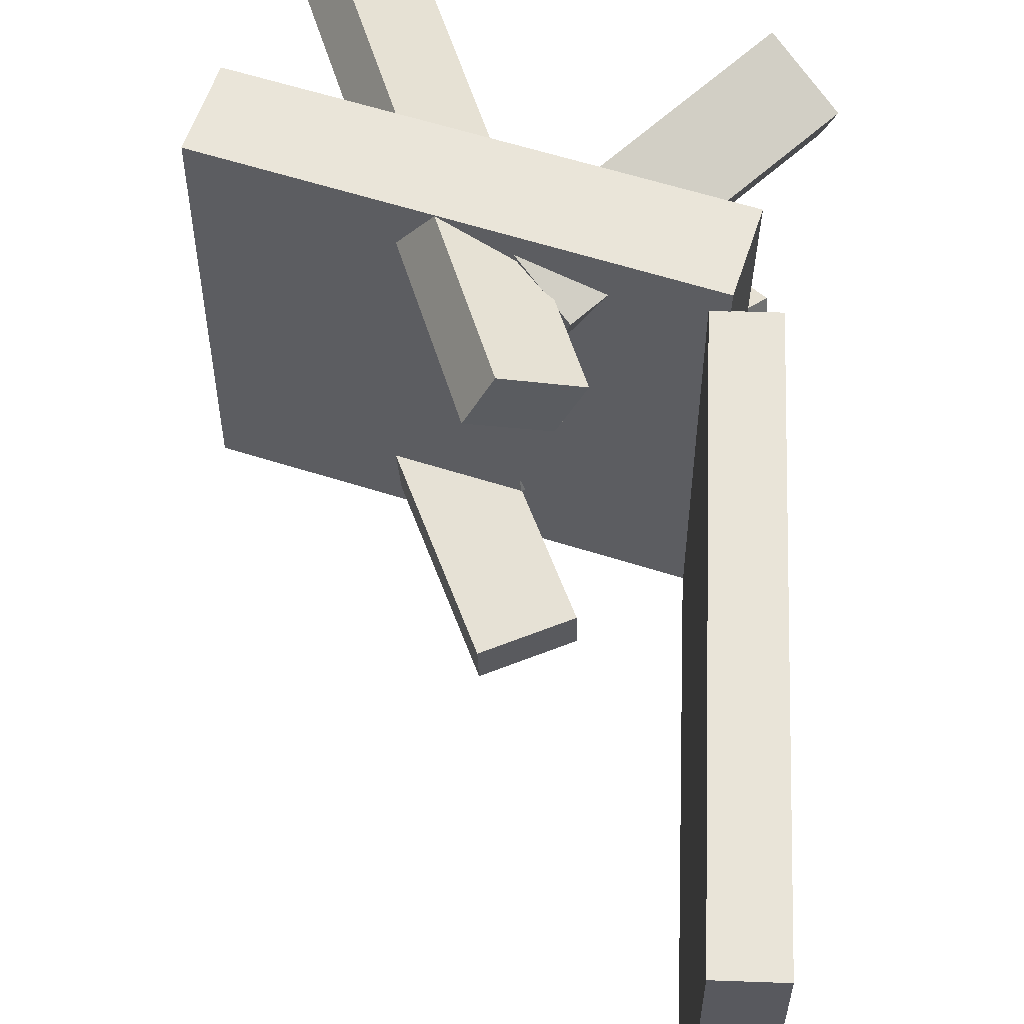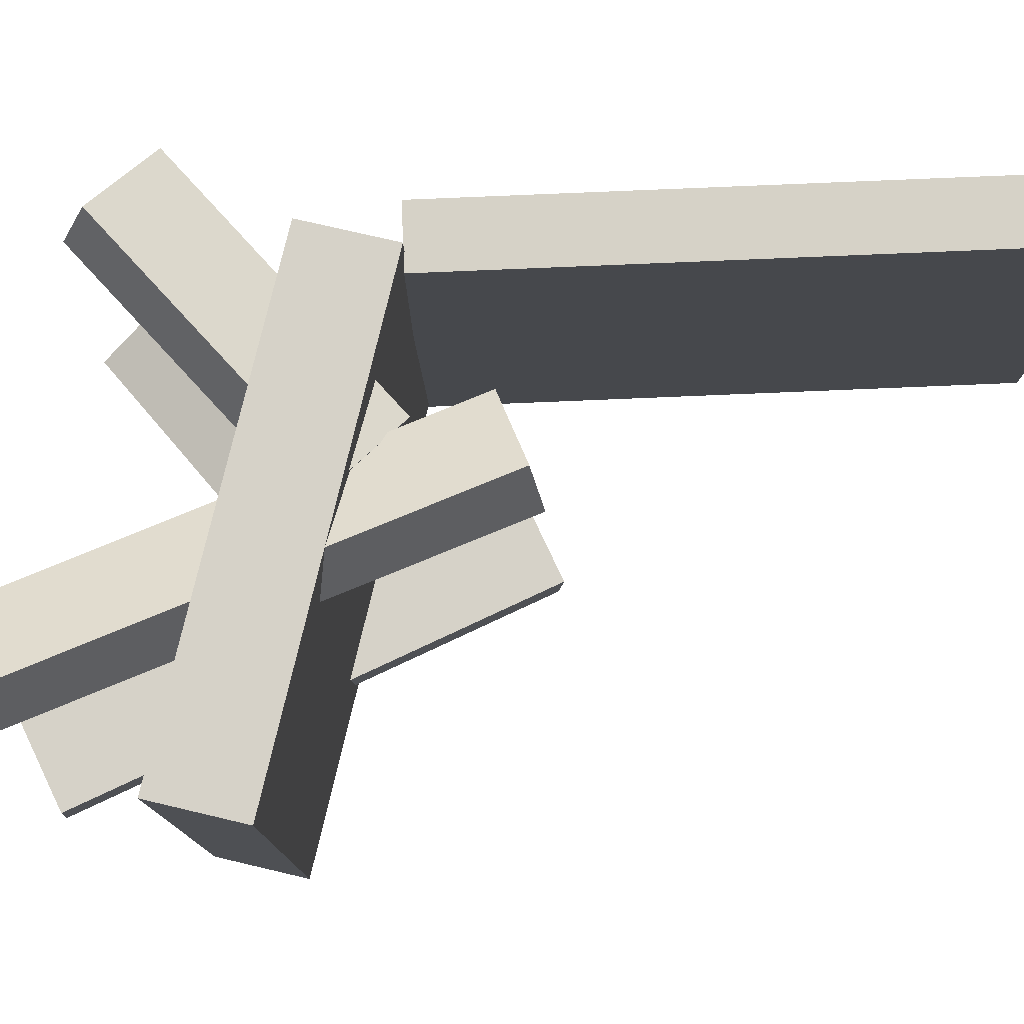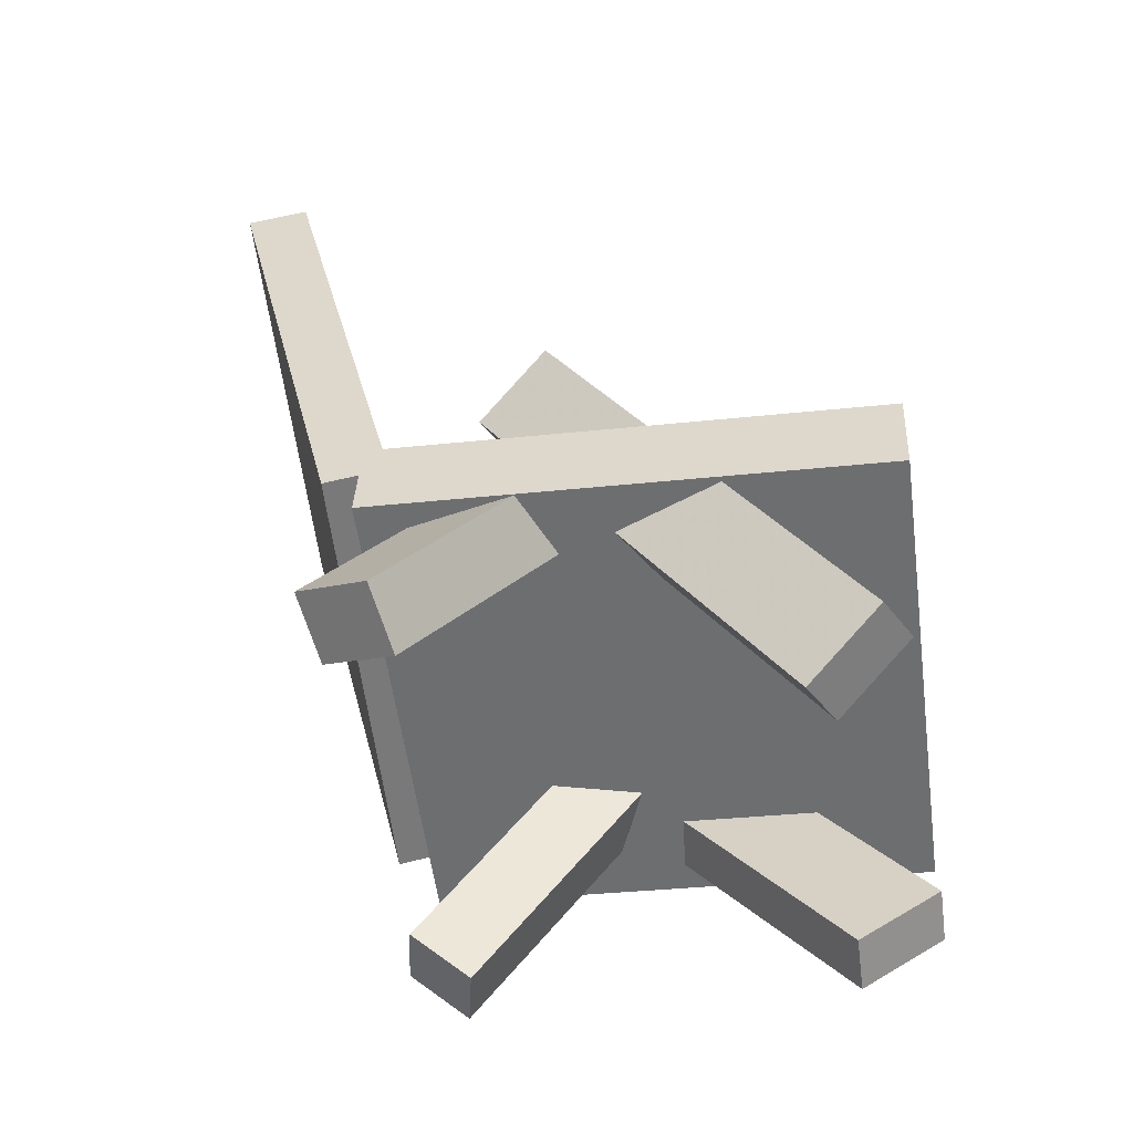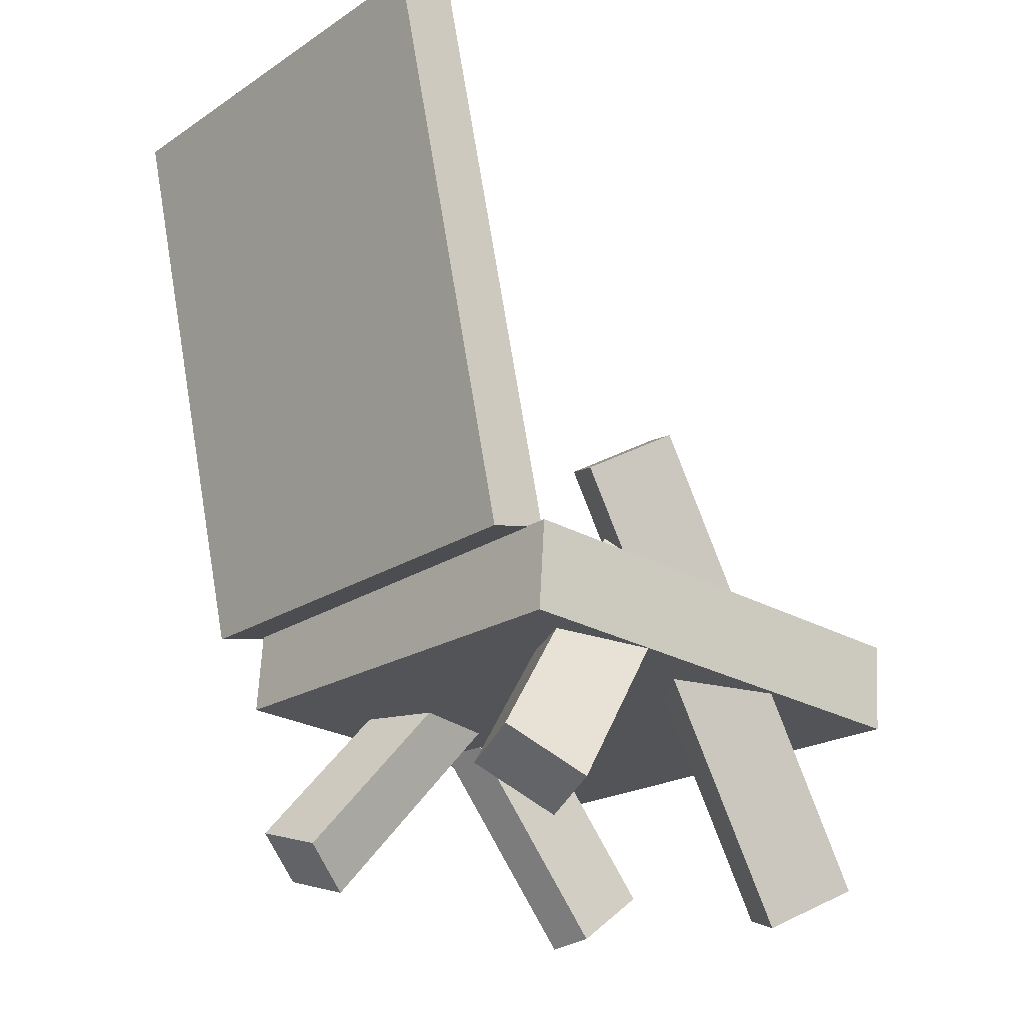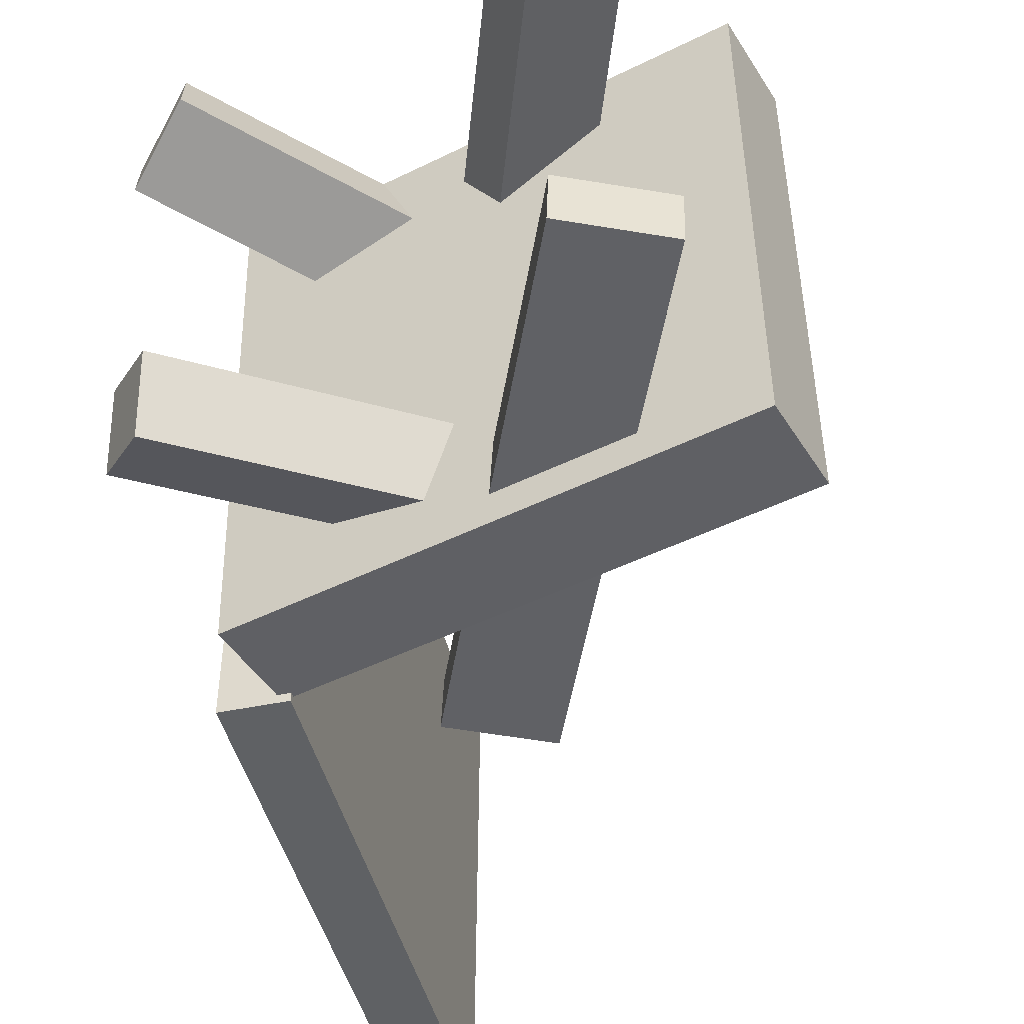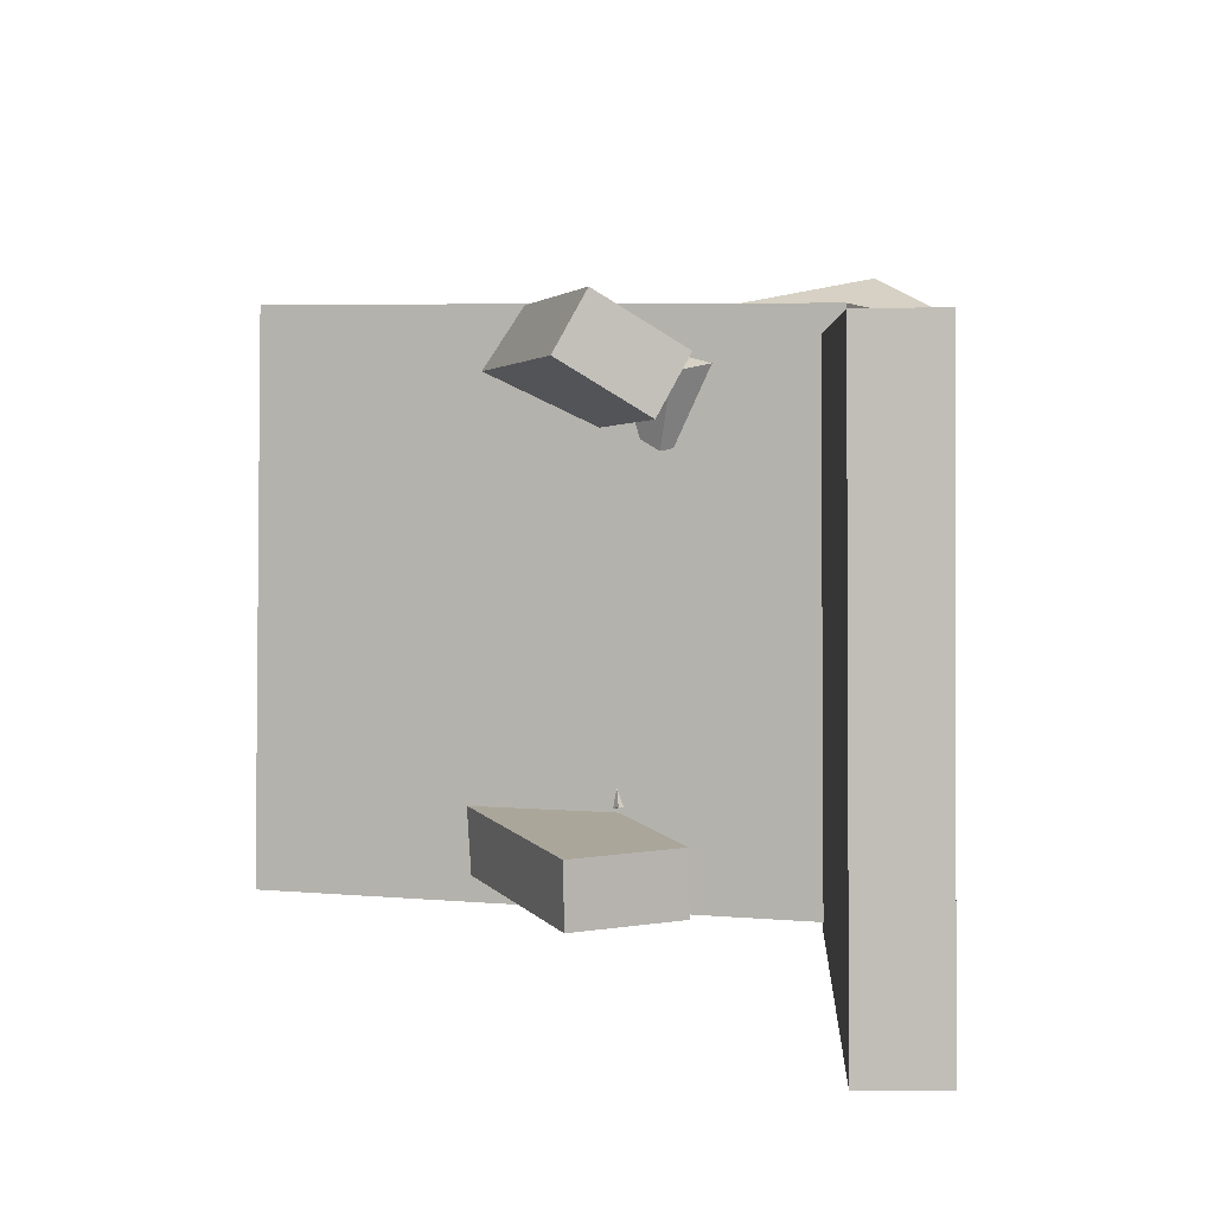
<metadata>
{"format":"obj","ext":"obj","renderer":"f3d","projection":"perspective","resolution":1024,"background":"white","views":[{"elev":60.0,"azim":-165.0,"up":"+Z"},{"elev":78.0,"azim":100.4,"up":"+Z"},{"elev":-56.2,"azim":7.2,"up":"+Y"},{"elev":-22.1,"azim":-41.0,"up":"+Y"},{"elev":-45.6,"azim":26.7,"up":"+Z"},{"elev":3.6,"azim":-164.9,"up":"+Z"}]}
</metadata>
<code>
v 0.2345 -0.1965 -0.1808
v 0.2317 -0.2043 0.1853
v -0.1397 -0.1773 -0.1832
v -0.1425 -0.1851 0.1828
v 0.2382 -0.1249 -0.1792
v 0.2354 -0.1327 0.1868
v -0.1361 -0.1057 -0.1817
v -0.1389 -0.1135 0.1844
f 1.0 7.0 5.0
f 1.0 3.0 7.0
f 1.0 4.0 3.0
f 1.0 2.0 4.0
f 3.0 8.0 7.0
f 3.0 4.0 8.0
f 5.0 7.0 8.0
f 5.0 8.0 6.0
f 1.0 5.0 6.0
f 1.0 6.0 2.0
f 2.0 6.0 8.0
f 2.0 8.0 4.0
v 0.1641 -0.3601 0.09678
v 0.1456 -0.374 0.1358
v -0.04528 -0.02707 0.1163
v -0.06374 -0.04096 0.1553
v 0.2171 -0.3289 0.133
v 0.1986 -0.3428 0.172
v 0.007717 0.004132 0.1525
v -0.01075 -0.009765 0.1915
f 9.0 15.0 13.0
f 9.0 11.0 15.0
f 9.0 12.0 11.0
f 9.0 10.0 12.0
f 11.0 16.0 15.0
f 11.0 12.0 16.0
f 13.0 15.0 16.0
f 13.0 16.0 14.0
f 9.0 13.0 14.0
f 9.0 14.0 10.0
f 10.0 14.0 16.0
f 10.0 16.0 12.0
v -0.175 -0.1206 -0.1879
v -0.1721 -0.1215 0.1663
v -0.2746 0.3194 -0.186
v -0.2716 0.3186 0.1683
v -0.1276 -0.1099 -0.1882
v -0.1246 -0.1108 0.166
v -0.2271 0.3302 -0.1863
v -0.2242 0.3293 0.1679
f 17.0 23.0 21.0
f 17.0 19.0 23.0
f 17.0 20.0 19.0
f 17.0 18.0 20.0
f 19.0 24.0 23.0
f 19.0 20.0 24.0
f 21.0 23.0 24.0
f 21.0 24.0 22.0
f 17.0 21.0 22.0
f 17.0 22.0 18.0
f 18.0 22.0 24.0
f 18.0 24.0 20.0
v -0.1082 -0.3287 0.159
v -0.1193 -0.3113 0.2063
v -0.1626 -0.2941 0.1334
v -0.1737 -0.2767 0.1807
v 0.02674 -0.1433 0.1225
v 0.01561 -0.1259 0.1698
v -0.02764 -0.1088 0.09699
v -0.03877 -0.09137 0.1443
f 25.0 31.0 29.0
f 25.0 27.0 31.0
f 25.0 28.0 27.0
f 25.0 26.0 28.0
f 27.0 32.0 31.0
f 27.0 28.0 32.0
f 29.0 31.0 32.0
f 29.0 32.0 30.0
f 25.0 29.0 30.0
f 25.0 30.0 26.0
f 26.0 30.0 32.0
f 26.0 32.0 28.0
v -0.1505 -0.2928 -0.1461
v -0.141 -0.309 -0.09255
v -0.001358 -0.1109 -0.1174
v 0.00817 -0.1272 -0.06391
v -0.1089 -0.3242 -0.163
v -0.09942 -0.3405 -0.1095
v 0.04021 -0.1424 -0.1344
v 0.04974 -0.1586 -0.08085
f 33.0 39.0 37.0
f 33.0 35.0 39.0
f 33.0 36.0 35.0
f 33.0 34.0 36.0
f 35.0 40.0 39.0
f 35.0 36.0 40.0
f 37.0 39.0 40.0
f 37.0 40.0 38.0
f 33.0 37.0 38.0
f 33.0 38.0 34.0
f 34.0 38.0 40.0
f 34.0 40.0 36.0
v -0.06556 -0.02545 -0.1284
v -0.003509 0.01942 -0.1318
v -0.06553 -0.02872 -0.1707
v -0.003473 0.01614 -0.1741
v 0.1668 -0.345 -0.1035
v 0.2289 -0.3001 -0.1069
v 0.1668 -0.3483 -0.1459
v 0.2289 -0.3034 -0.1493
f 41.0 47.0 45.0
f 41.0 43.0 47.0
f 41.0 44.0 43.0
f 41.0 42.0 44.0
f 43.0 48.0 47.0
f 43.0 44.0 48.0
f 45.0 47.0 48.0
f 45.0 48.0 46.0
f 41.0 45.0 46.0
f 41.0 46.0 42.0
f 42.0 46.0 48.0
f 42.0 48.0 44.0

</code>
